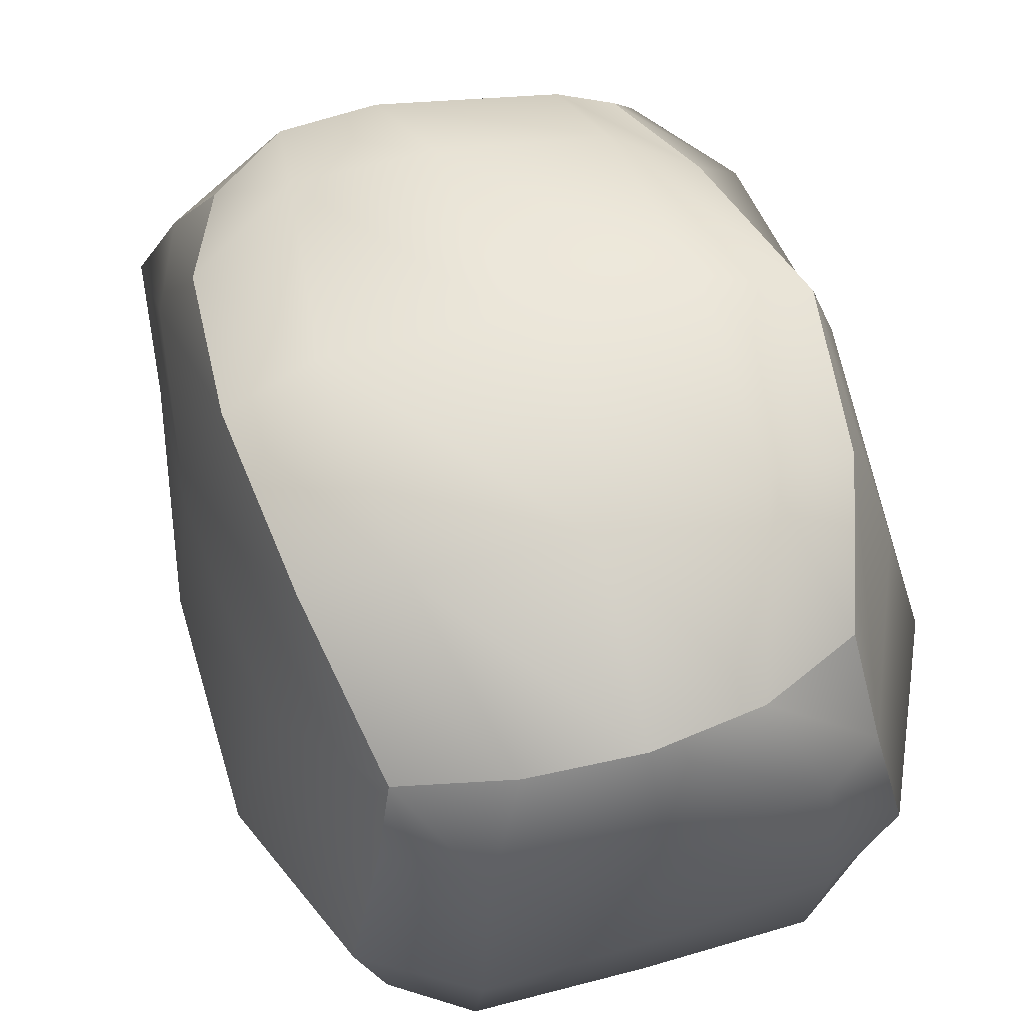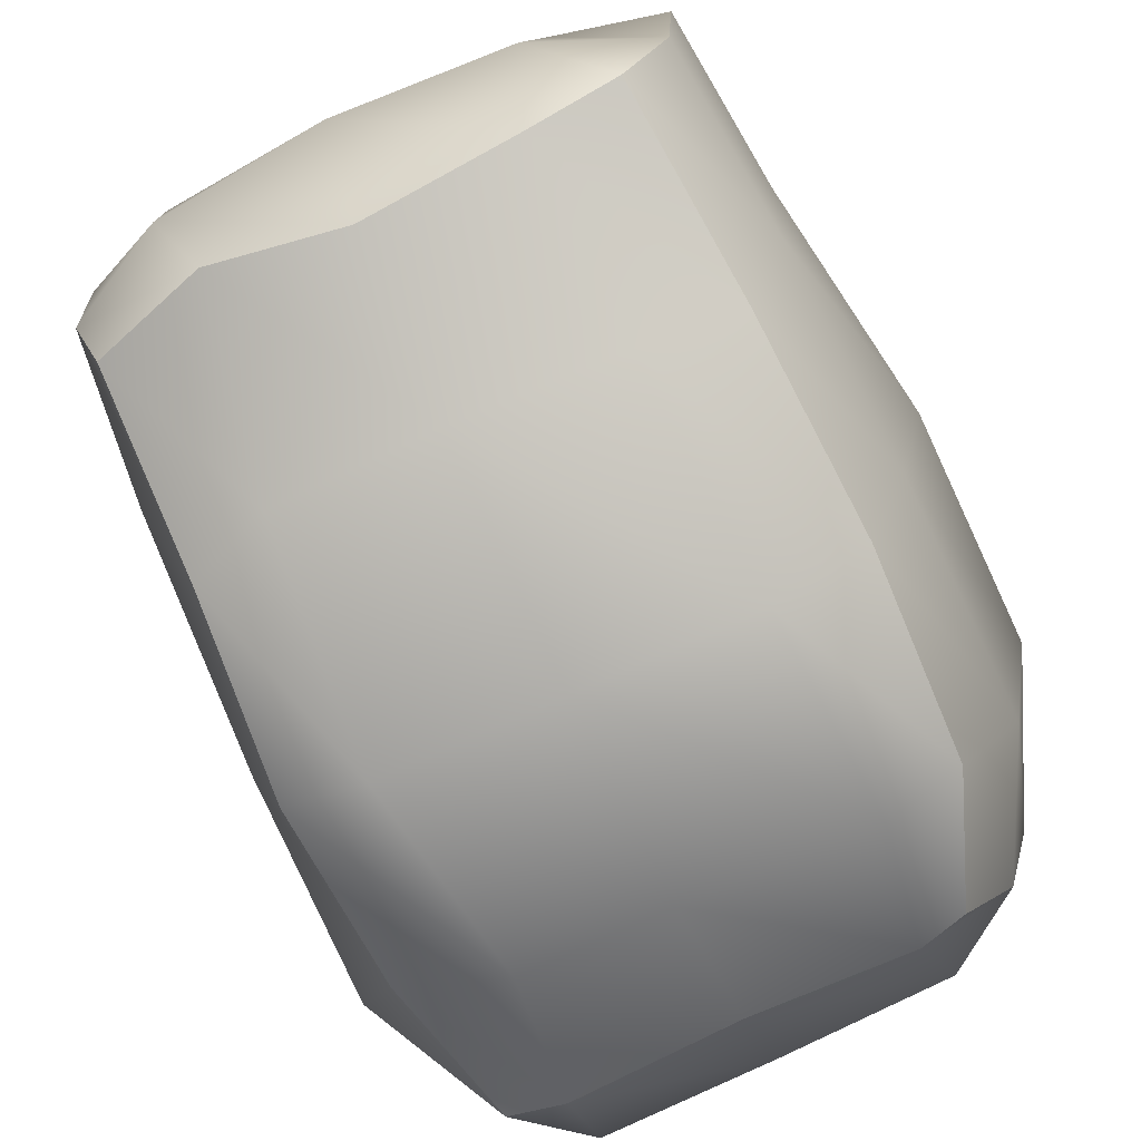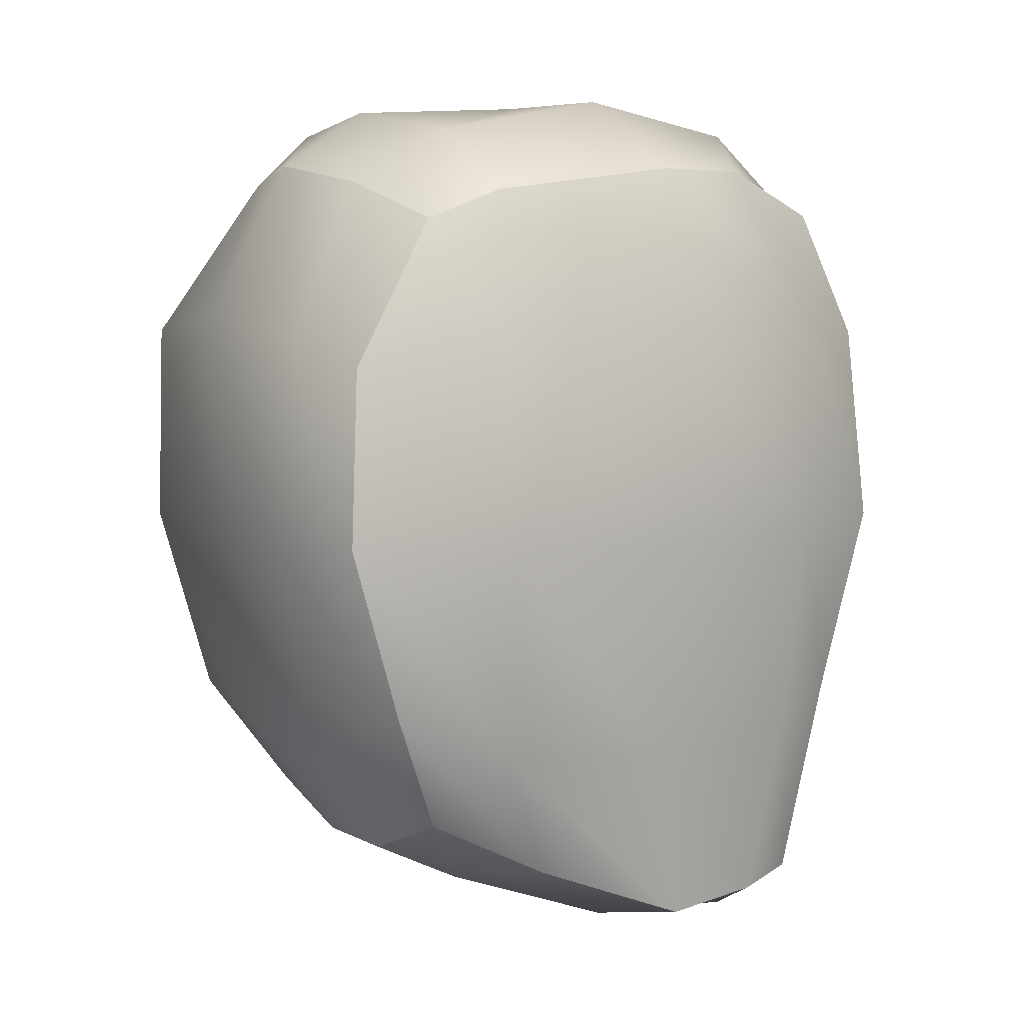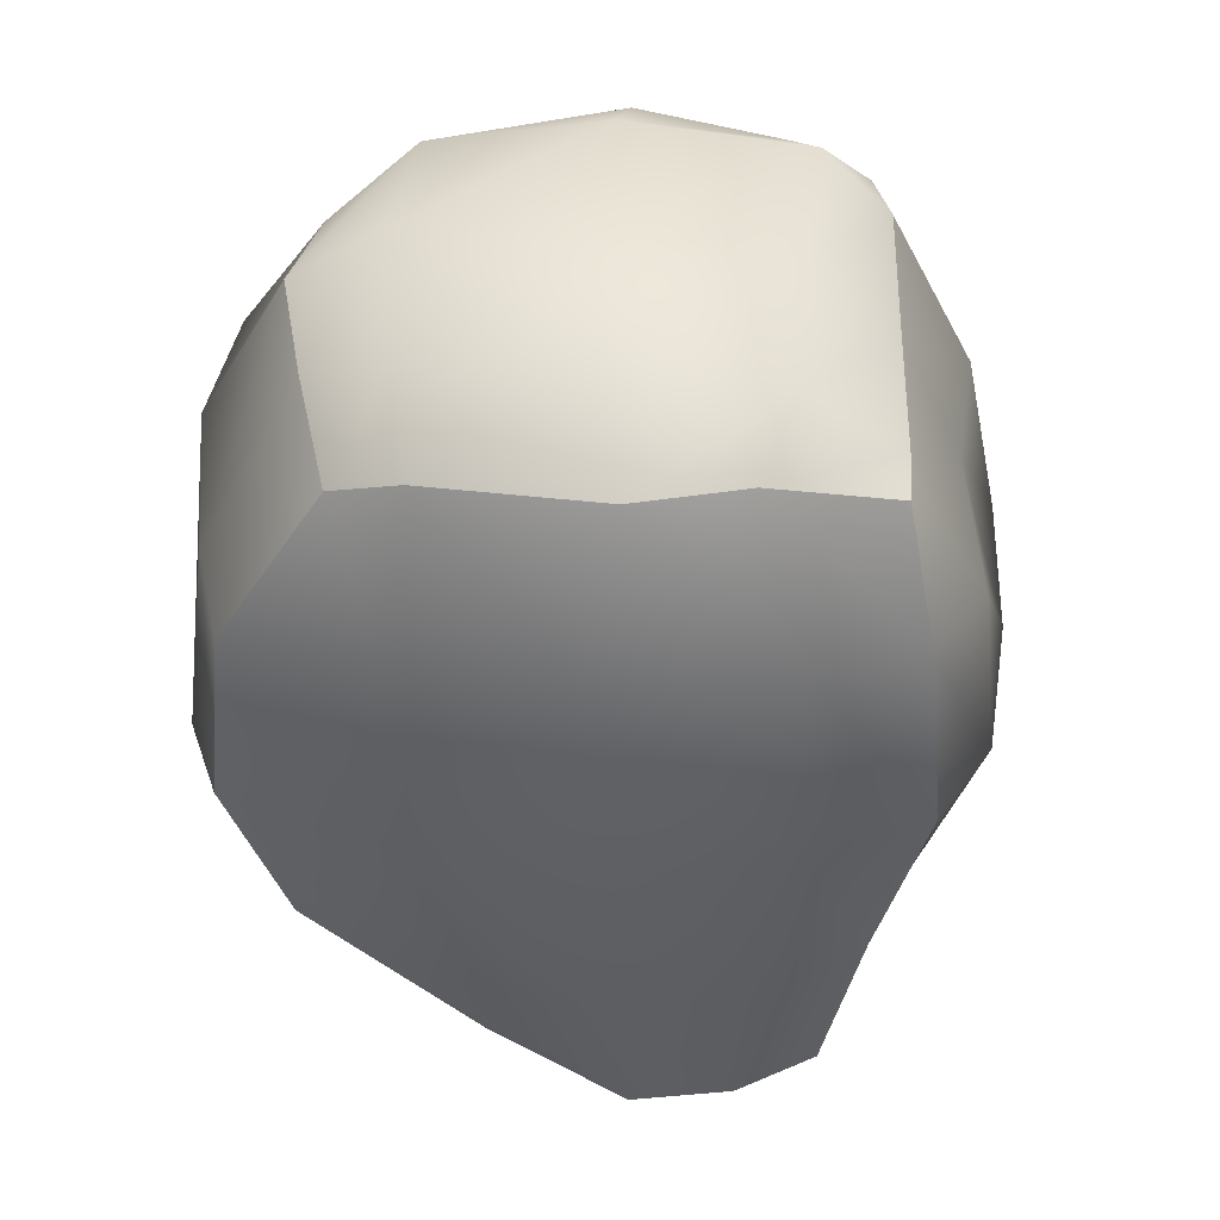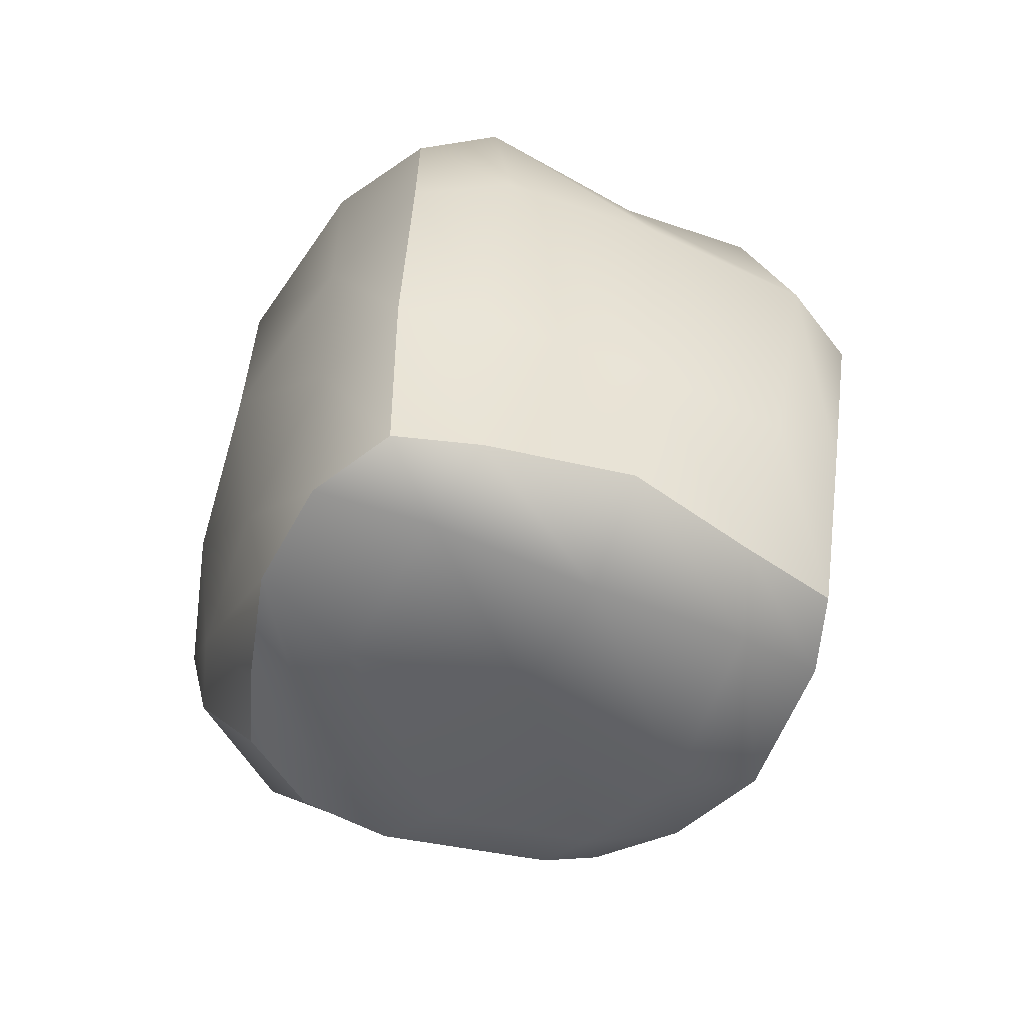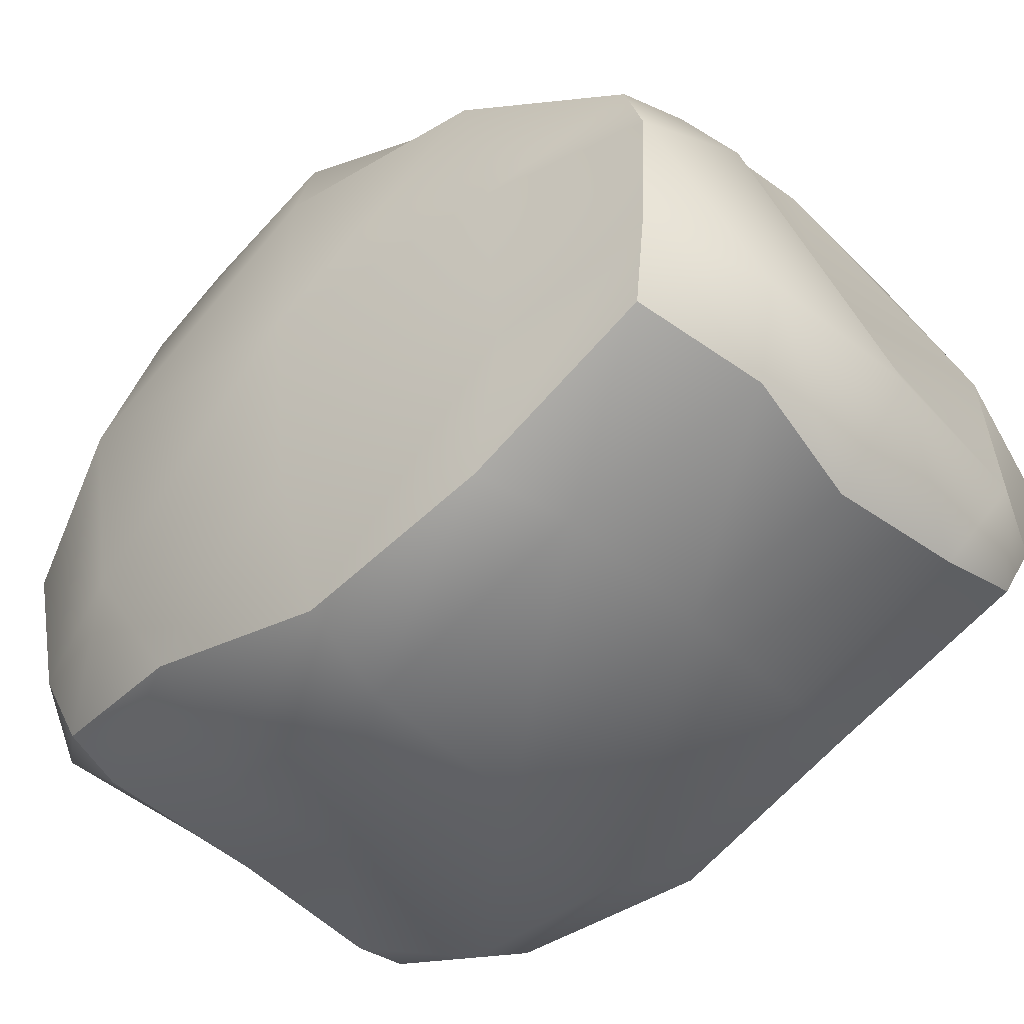
<metadata>
{"format":"obj","ext":"obj","renderer":"f3d","projection":"perspective","resolution":1024,"background":"white","views":[{"elev":62.5,"azim":163.0,"up":"+Z"},{"elev":-75.4,"azim":24.9,"up":"+Z"},{"elev":6.5,"azim":58.6,"up":"+Y"},{"elev":44.6,"azim":93.3,"up":"+Y"},{"elev":-61.5,"azim":155.5,"up":"+Y"},{"elev":-48.4,"azim":-47.2,"up":"+Z"}]}
</metadata>
<code>
g default
v -1.818 -2.246 2.553
v -1.306 -2.388 2.711
v 0.3542 -2.56 2.989
v 1.246 -2.573 2.928
v 1.956 -2.249 2.683
v -2.189 -0.9951 3.091
v -1.396 -1.234 3.572
v 0.1269 -1.374 3.791
v 1.391 -1.453 3.724
v 2.387 -1.055 3.296
v -2.542 0.8123 3.631
v -1.555 0.6103 4.052
v 0.01855 0.5564 4.046
v 1.655 0.5617 4.182
v 2.504 0.6307 3.843
v -2.345 2.354 3.567
v -1.497 2.559 4.021
v 0.006647 2.738 4.14
v 1.494 2.52 3.935
v 2.334 2.311 3.693
v -1.962 3.61 2.917
v -1.025 4.06 3.109
v 0.02646 4.245 3.291
v 1.022 4.074 3.047
v 2.014 3.711 2.744
v -2.067 4.184 1.995
v -1.453 4.621 2.303
v 0.02044 4.804 2.425
v 1.436 4.585 2.238
v 2.206 3.986 2.066
v -2.365 4.415 0.5476
v -1.593 4.812 0.6253
v 0.01926 4.9 0.622
v 1.603 4.89 0.6075
v 2.57 4.204 0.3711
v -2.231 4.223 -0.8279
v -1.579 4.607 -1.113
v -0.000557 4.642 -0.9607
v 1.6 4.581 -0.961
v 2.312 4.195 -0.6651
v -2.098 3.914 -1.589
v -1.564 3.944 -1.765
v 0.001941 3.851 -1.819
v 1.486 3.876 -1.861
v 1.914 3.76 -1.862
v -2.366 2.417 -1.934
v -1.346 2.519 -2.558
v -0.02557 2.558 -2.42
v 1.682 2.539 -2.59
v 2.368 2.544 -2.13
v -2.347 0.564 -2.554
v -1.59 0.5544 -2.957
v 0.02007 0.5525 -2.983
v 1.588 0.609 -2.812
v 2.439 0.621 -2.322
v -2.26 -1.154 -2.152
v -1.497 -1.475 -2.326
v -0.04401 -1.499 -2.362
v 1.429 -1.409 -2.189
v 2.339 -1.237 -1.856
v -2.281 -2.886 -1.497
v -1.215 -3.228 -1.822
v -0.02082 -3.052 -1.992
v 1.373 -3.121 -1.735
v 2.172 -3.169 -1.499
v -2.453 -3.122 -0.8543
v -1.494 -3.619 -1.149
v 0.02153 -3.768 -1.145
v 1.566 -3.669 -1.088
v 2.595 -3.203 -0.7183
v -2.477 -3.213 0.4431
v -1.655 -3.542 0.5484
v -0.003054 -3.238 0.3838
v 1.68 -3.511 0.5537
v 2.689 -3.293 0.2706
v -2.219 -2.827 1.555
v -1.454 -2.848 2
v 0.027 -2.938 2.258
v 1.402 -2.964 2.122
v 2.317 -2.776 1.636
v 2.755 -1.49 -1.023
v 2.849 -1.632 0.6428
v 2.701 -1.469 2.261
v 2.867 0.5284 -1.192
v 3.194 0.566 0.6196
v 2.951 0.5584 2.362
v 2.892 2.756 -1.123
v 3.202 2.743 0.6201
v 2.757 2.618 2.296
v -2.575 -1.68 -1.164
v -2.709 -1.648 0.6748
v -2.742 -1.418 2.182
v -2.76 0.6053 -1.161
v -2.97 0.5965 0.6492
v -2.94 0.5556 2.403
v -2.846 2.769 -1.023
v -3.151 2.734 0.621
v -2.743 2.585 2.273
g Rock1_Collision
f 1 2 6
f 6 2 7
f 2 3 7
f 7 3 8
f 3 4 8
f 8 4 9
f 4 5 9
f 9 5 10
f 6 7 11
f 11 7 12
f 7 8 12
f 12 8 13
f 8 9 13
f 13 9 14
f 9 10 14
f 14 10 15
f 11 12 16
f 16 12 17
f 12 13 17
f 17 13 18
f 13 14 18
f 18 14 19
f 14 15 19
f 19 15 20
f 16 17 21
f 21 17 22
f 17 18 22
f 22 18 23
f 18 19 23
f 23 19 24
f 19 20 24
f 24 20 25
f 21 22 26
f 26 22 27
f 22 23 27
f 27 23 28
f 23 24 28
f 28 24 29
f 24 25 29
f 29 25 30
f 26 27 31
f 31 27 32
f 27 28 32
f 32 28 33
f 28 29 33
f 33 29 34
f 29 30 34
f 34 30 35
f 31 32 36
f 36 32 37
f 32 33 37
f 37 33 38
f 33 34 38
f 38 34 39
f 34 35 39
f 39 35 40
f 36 37 41
f 41 37 42
f 37 38 42
f 42 38 43
f 38 39 43
f 43 39 44
f 39 40 44
f 44 40 45
f 41 42 46
f 46 42 47
f 42 43 47
f 47 43 48
f 43 44 48
f 48 44 49
f 44 45 49
f 49 45 50
f 46 47 51
f 51 47 52
f 47 48 52
f 52 48 53
f 48 49 53
f 53 49 54
f 49 50 54
f 54 50 55
f 51 52 56
f 56 52 57
f 52 53 57
f 57 53 58
f 53 54 58
f 58 54 59
f 54 55 59
f 59 55 60
f 56 57 61
f 61 57 62
f 57 58 62
f 62 58 63
f 58 59 63
f 63 59 64
f 59 60 64
f 64 60 65
f 61 62 66
f 66 62 67
f 62 63 67
f 67 63 68
f 63 64 68
f 68 64 69
f 64 65 69
f 69 65 70
f 66 67 71
f 71 67 72
f 67 68 72
f 72 68 73
f 68 69 73
f 73 69 74
f 69 70 74
f 74 70 75
f 71 72 76
f 76 72 77
f 72 73 77
f 77 73 78
f 73 74 78
f 78 74 79
f 74 75 79
f 79 75 80
f 76 77 1
f 1 77 2
f 77 78 2
f 2 78 3
f 78 79 3
f 3 79 4
f 79 80 4
f 4 80 5
f 70 65 81
f 81 65 60
f 75 70 82
f 82 70 81
f 80 75 83
f 83 75 82
f 5 80 10
f 10 80 83
f 81 60 84
f 84 60 55
f 82 81 85
f 85 81 84
f 83 82 86
f 86 82 85
f 10 83 15
f 15 83 86
f 84 55 87
f 87 55 50
f 85 84 88
f 88 84 87
f 86 85 89
f 89 85 88
f 15 86 20
f 20 86 89
f 87 50 40
f 40 50 45
f 88 87 35
f 35 87 40
f 89 88 30
f 30 88 35
f 20 89 25
f 25 89 30
f 61 66 56
f 56 66 90
f 66 71 90
f 90 71 91
f 71 76 91
f 91 76 92
f 76 1 92
f 92 1 6
f 56 90 51
f 51 90 93
f 90 91 93
f 93 91 94
f 91 92 94
f 94 92 95
f 92 6 95
f 95 6 11
f 51 93 46
f 46 93 96
f 93 94 96
f 96 94 97
f 94 95 97
f 97 95 98
f 95 11 98
f 98 11 16
f 46 96 41
f 41 96 36
f 96 97 36
f 36 97 31
f 97 98 31
f 31 98 26
f 98 16 26
f 26 16 21

</code>
